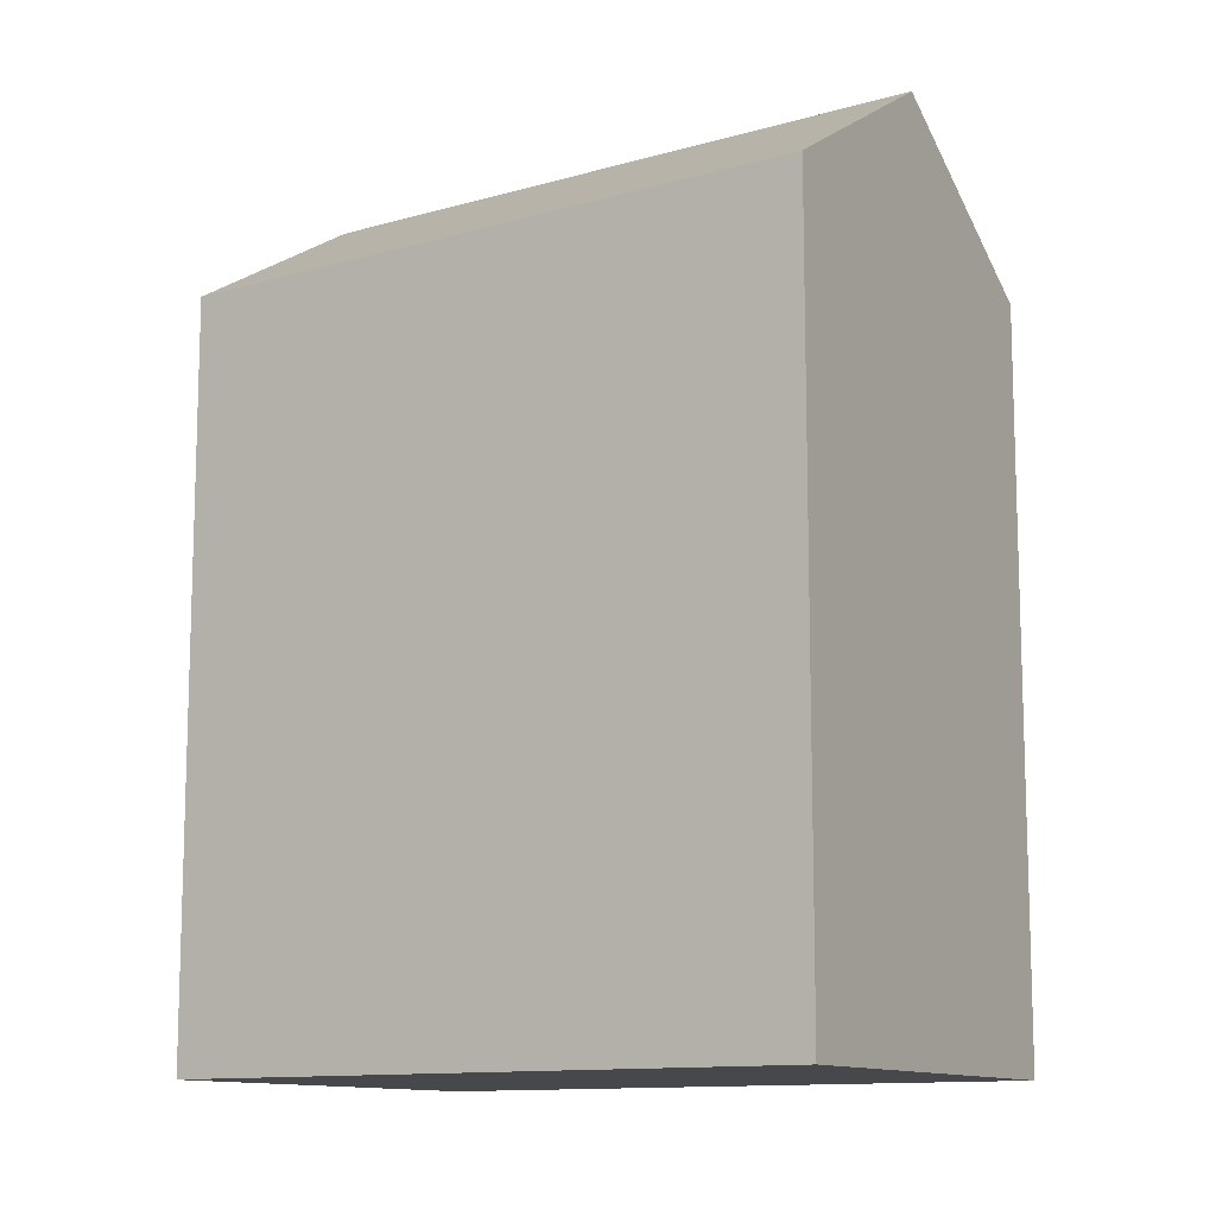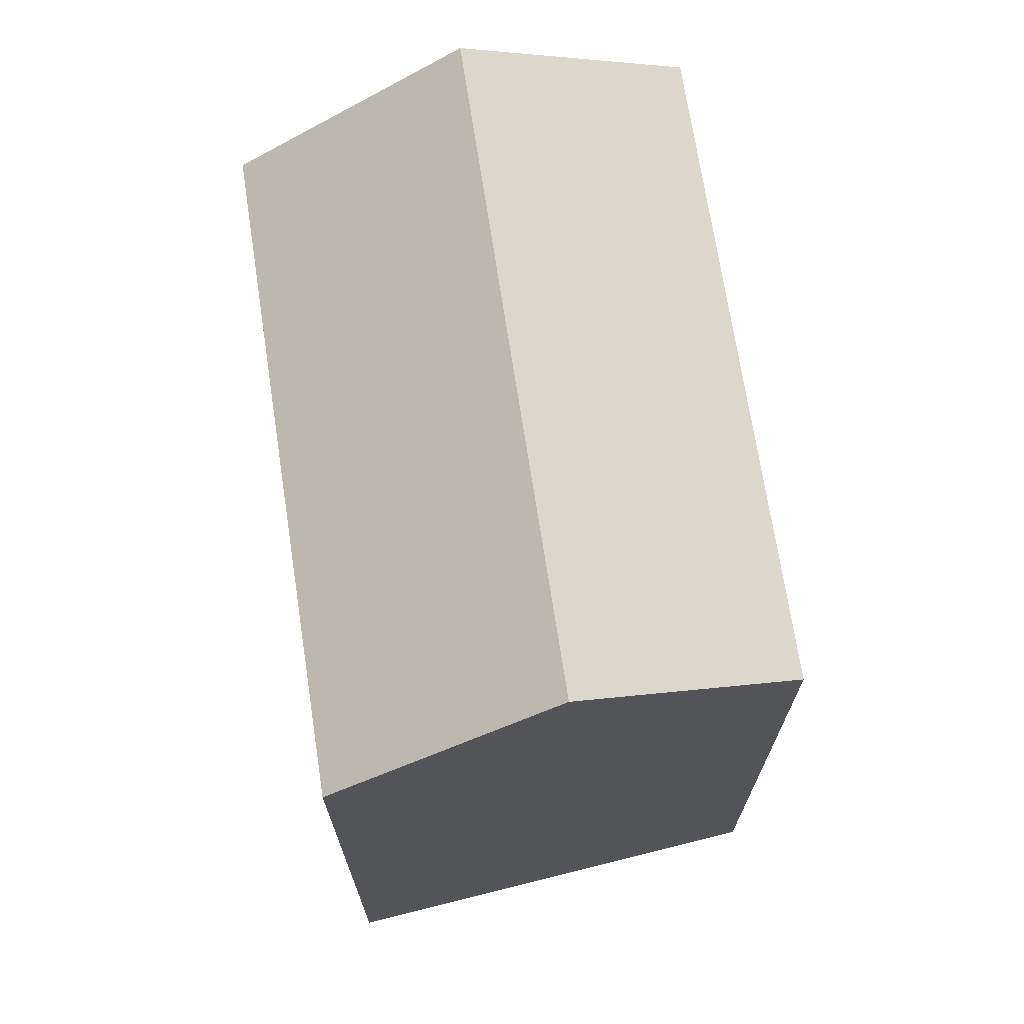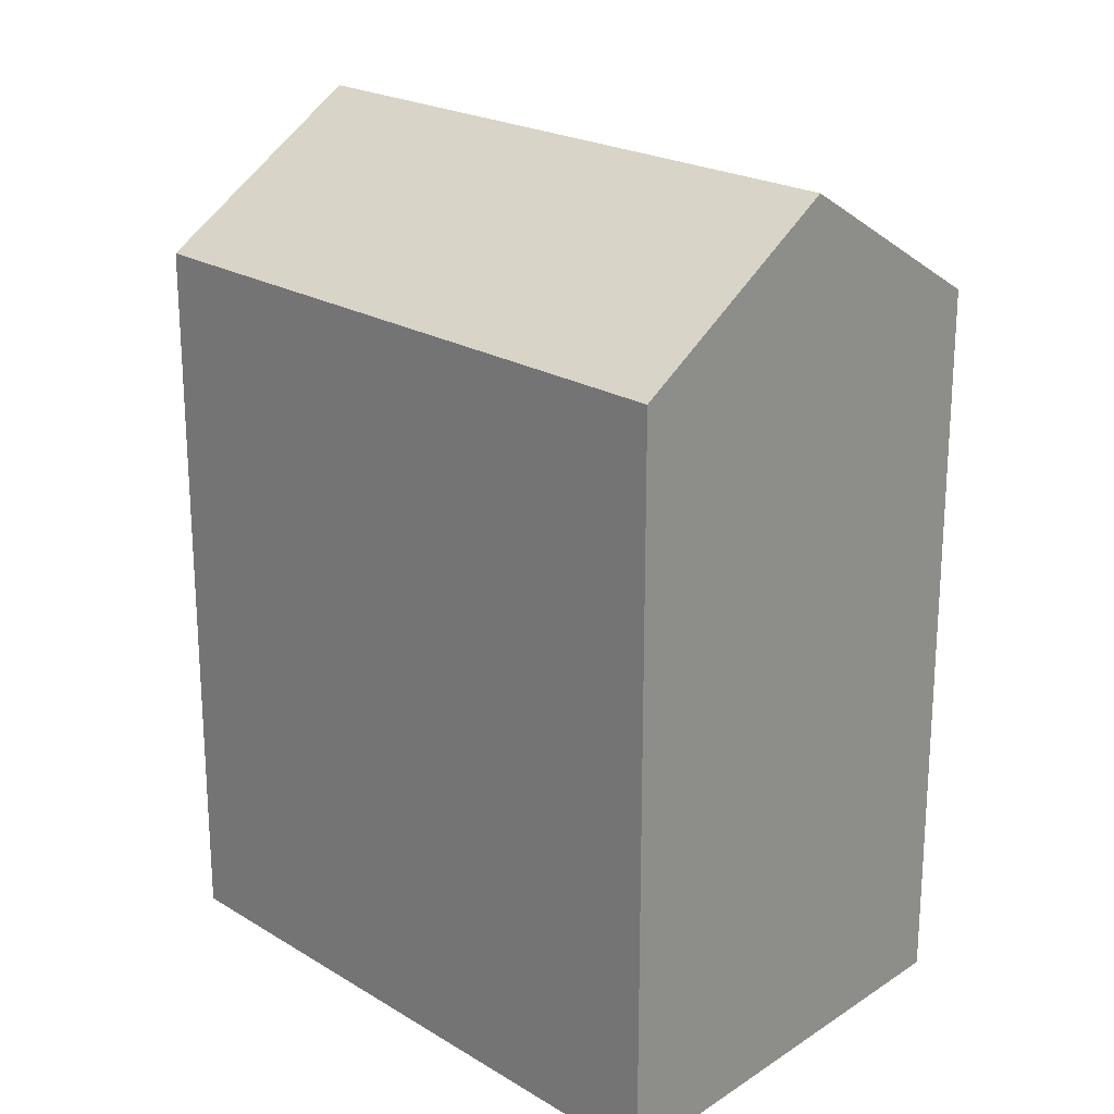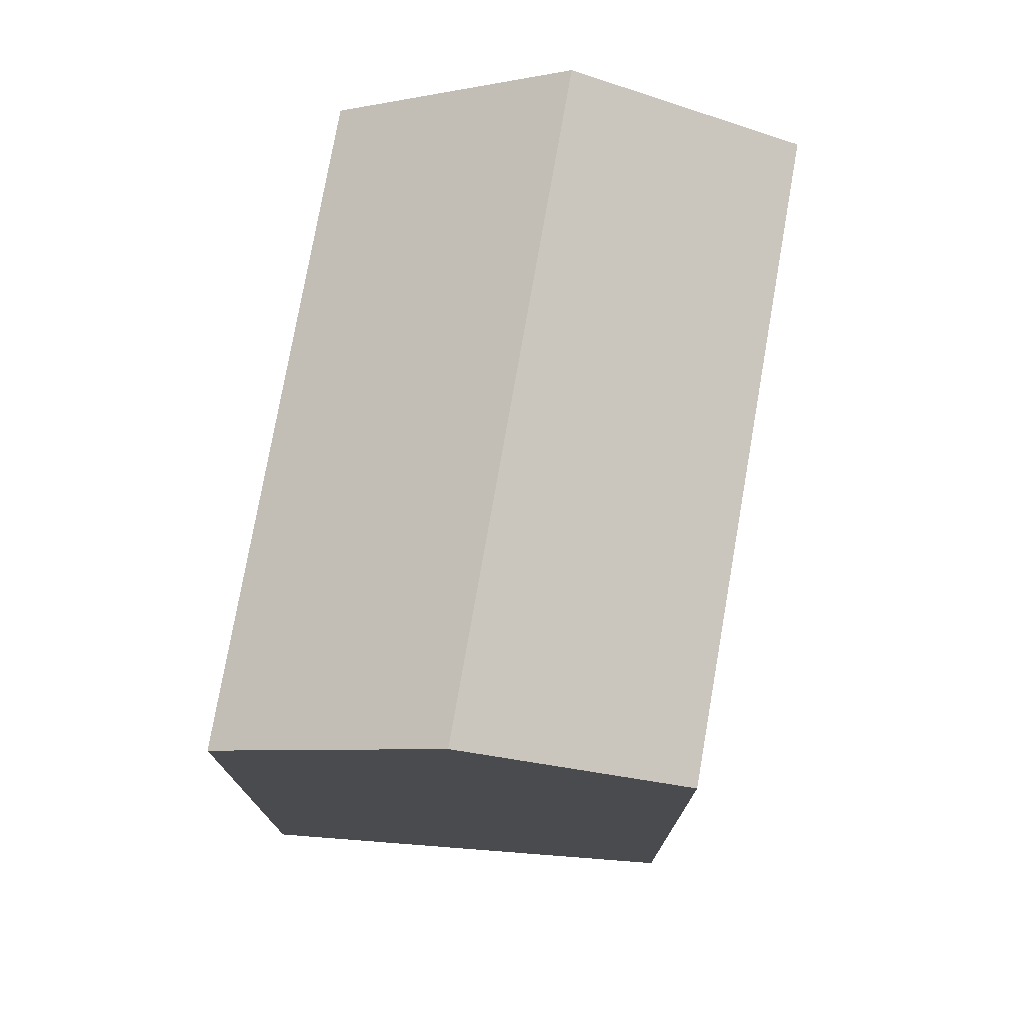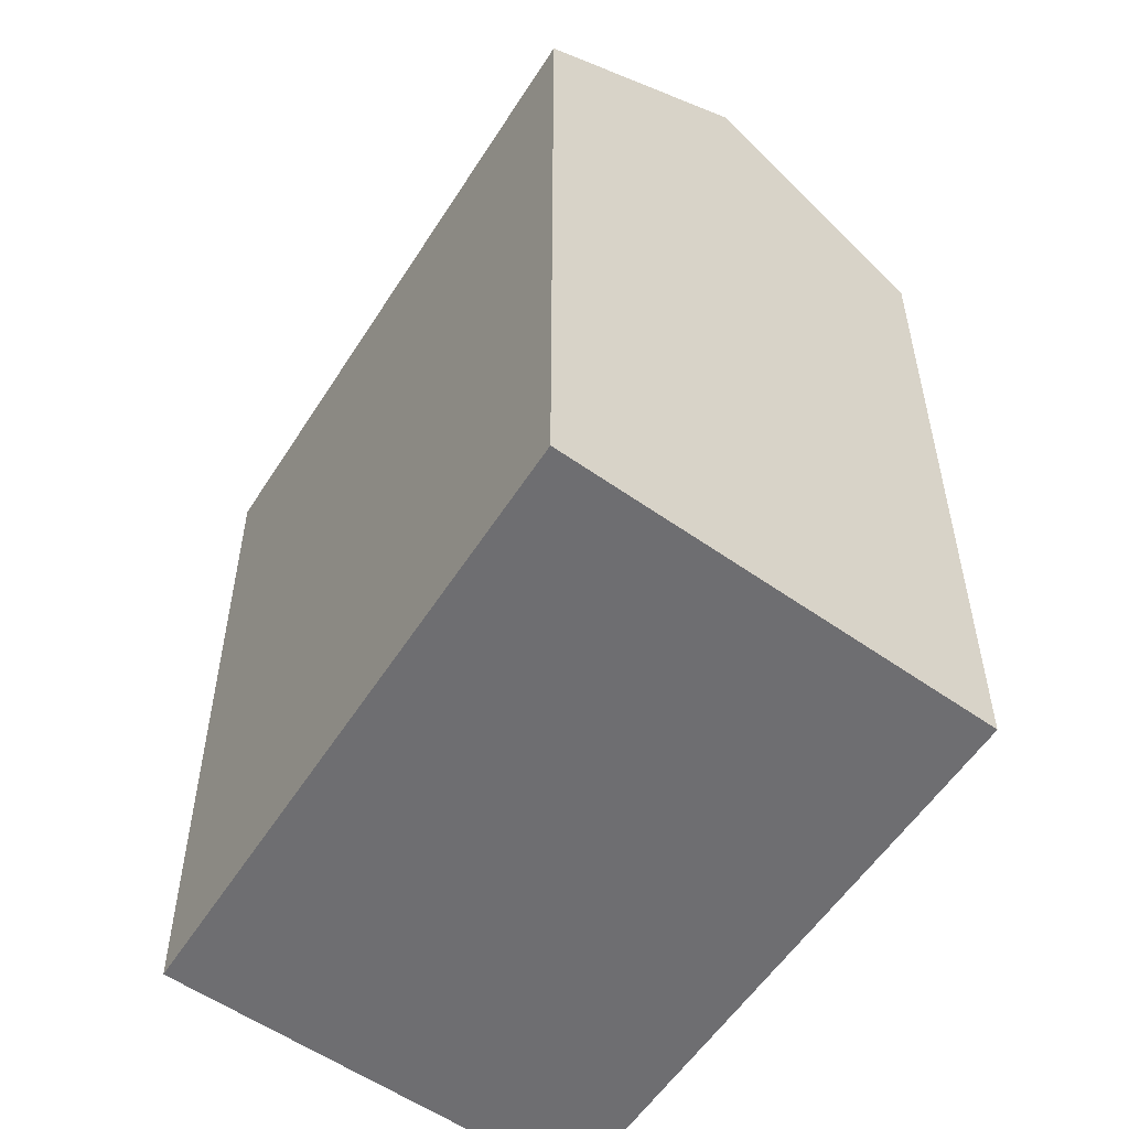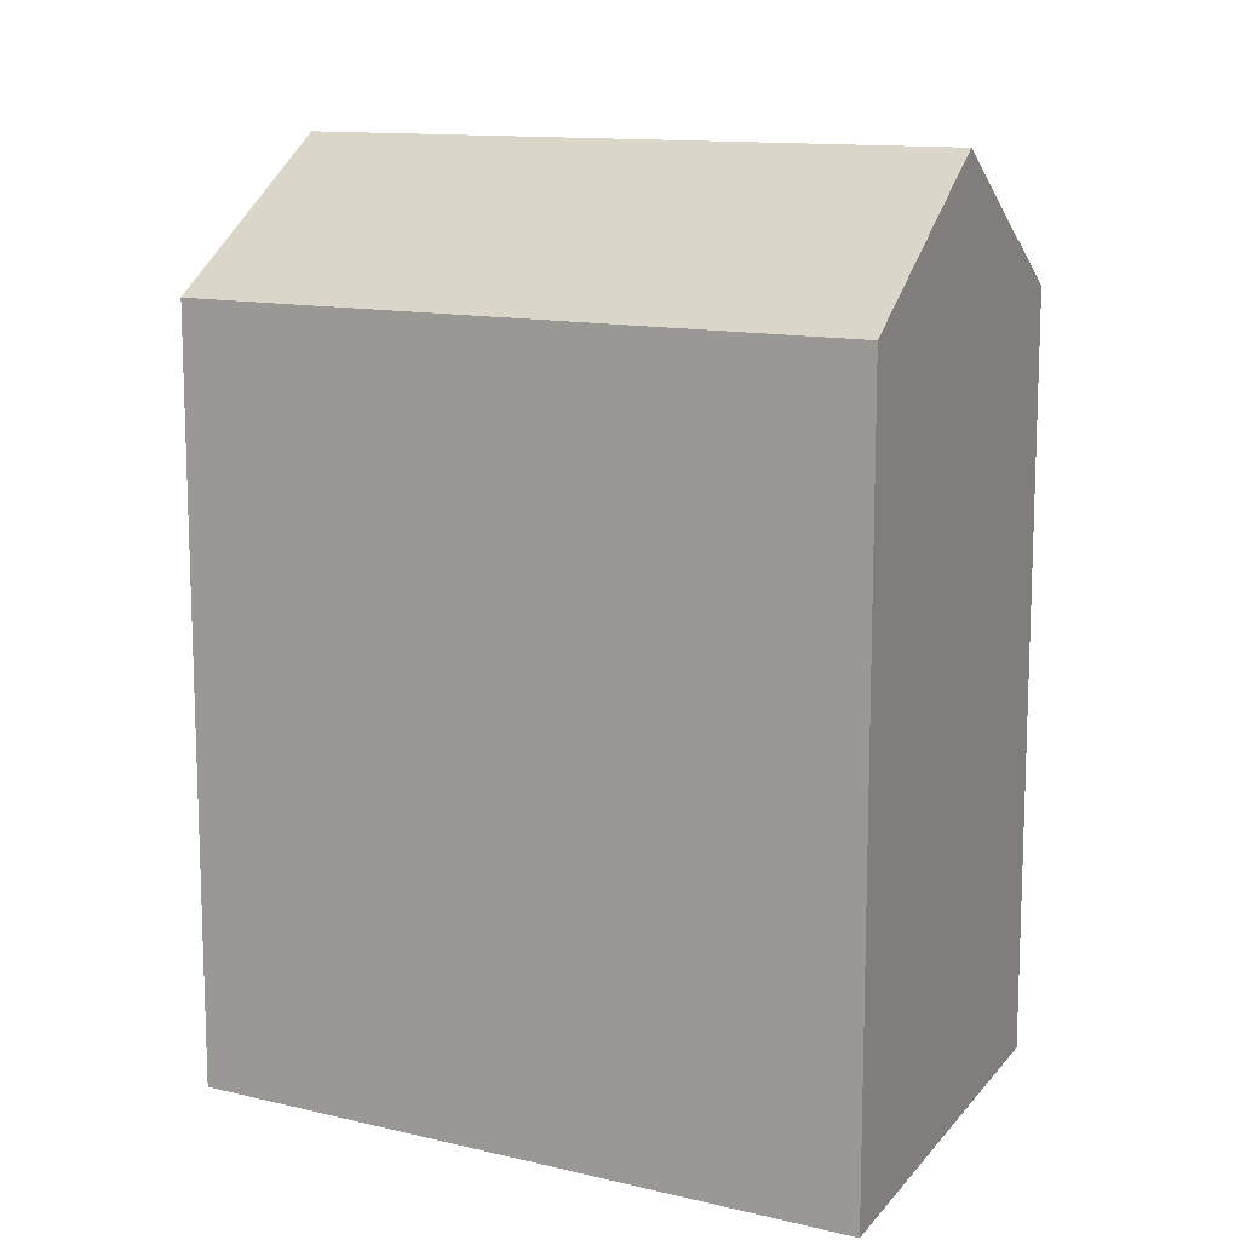
<metadata>
{"format":"obj","ext":"obj","renderer":"f3d","projection":"perspective","resolution":1024,"background":"white","views":[{"elev":-11.6,"azim":-43.4,"up":"+Y"},{"elev":70.8,"azim":-177.0,"up":"+Y"},{"elev":21.7,"azim":-31.5,"up":"+Y"},{"elev":75.8,"azim":21.6,"up":"+Y"},{"elev":-54.4,"azim":159.9,"up":"+Y"},{"elev":12.4,"azim":-49.0,"up":"+Y"}]}
</metadata>
<code>
v  0.403 18.93 1.957
v  2.515 20.45 -0.772
v  0 18.93 1.159e-15
v  5.731 22.4 -1.759
v  3.481 18.93 16.78
v  9.21 22.4 15.01
v  14.93 18.93 13.24
v  13.64 18.93 6.966
v  7.455 21.35 -2.288
v  11.48 18.92 -3.522
v  0.403 -1.198e-16 1.957
v  3.481 -1.028e-15 16.78
v  11.48 2.157e-16 -3.522
v  13.64 -4.265e-16 6.966
v  14.93 -8.11e-16 13.24
v  0 0 0
v  9.21 -9.192e-16 15.01
v  2.515 4.727e-17 -0.772
v  5.731 1.077e-16 -1.759
v  7.455 1.401e-16 -2.288
g defaultobject
f 1 2 3
f 2 1 4
f 4 1 5
f 4 5 6
f 7 4 6
f 4 7 8
f 4 8 9
f 9 8 10
f 5 11 12
f 11 5 1
f 8 13 10
f 13 8 7
f 13 7 14
f 14 7 15
f 1 16 11
f 16 1 3
f 17 5 12
f 5 17 6
f 6 17 15
f 6 15 7
f 3 18 16
f 18 3 19
f 19 3 2
f 19 2 20
f 20 2 13
f 13 2 4
f 13 4 9
f 13 9 10
f 17 14 15
f 14 17 12
f 14 12 11
f 14 11 13
f 13 11 20
f 20 11 19
f 19 11 16
f 19 16 18

</code>
